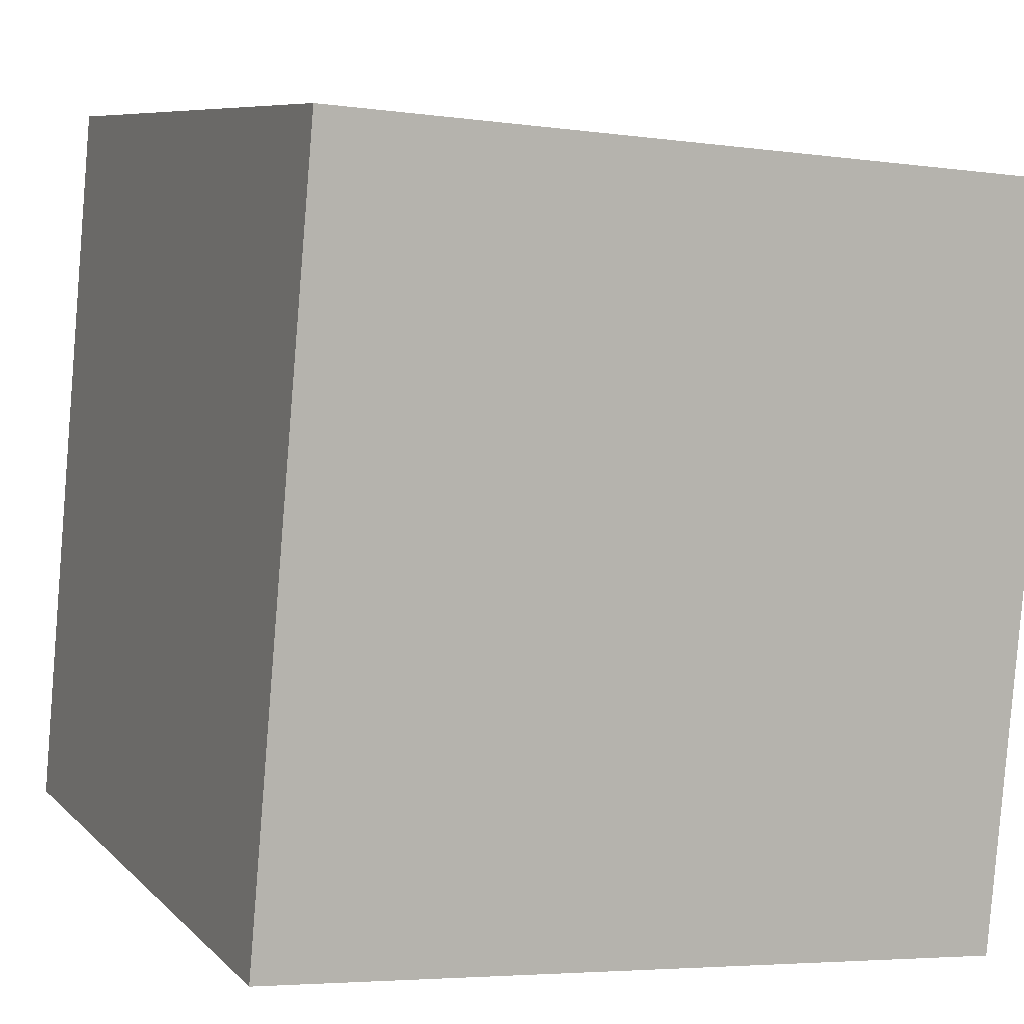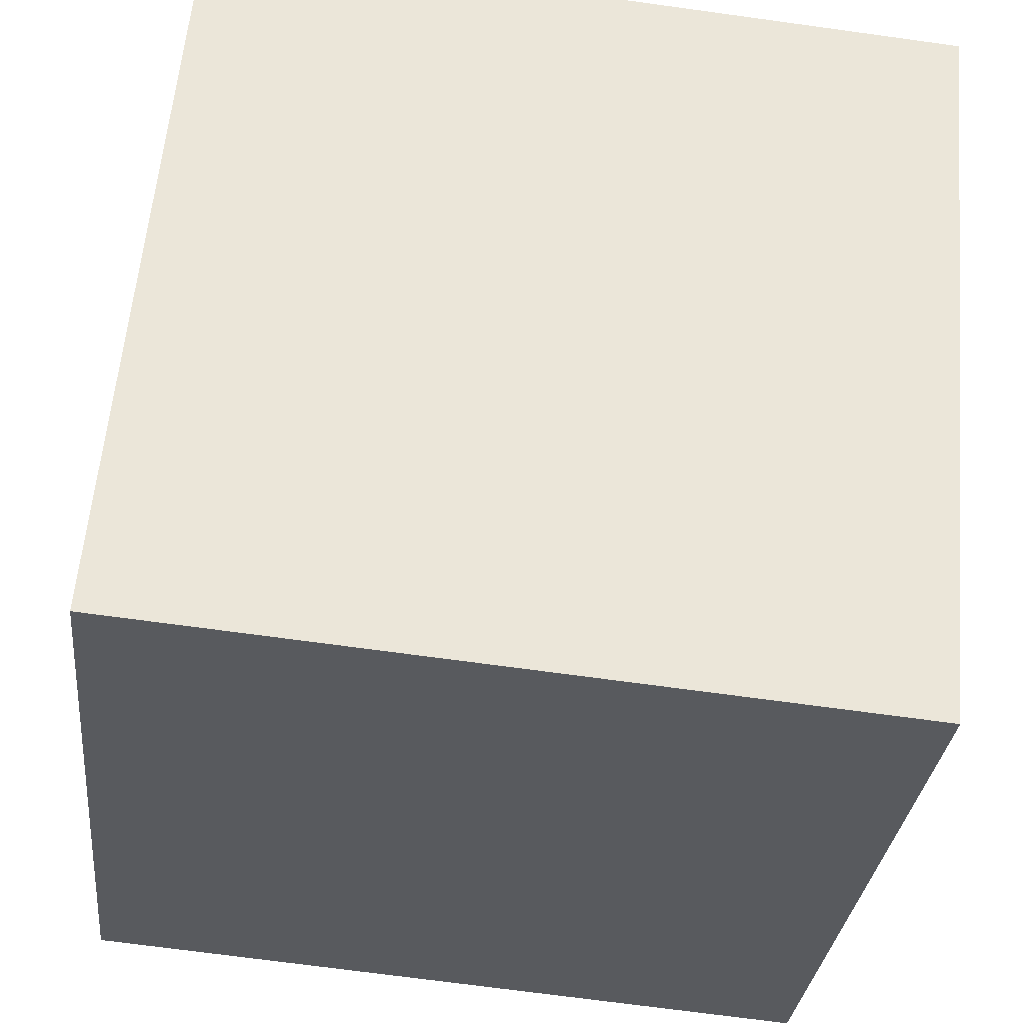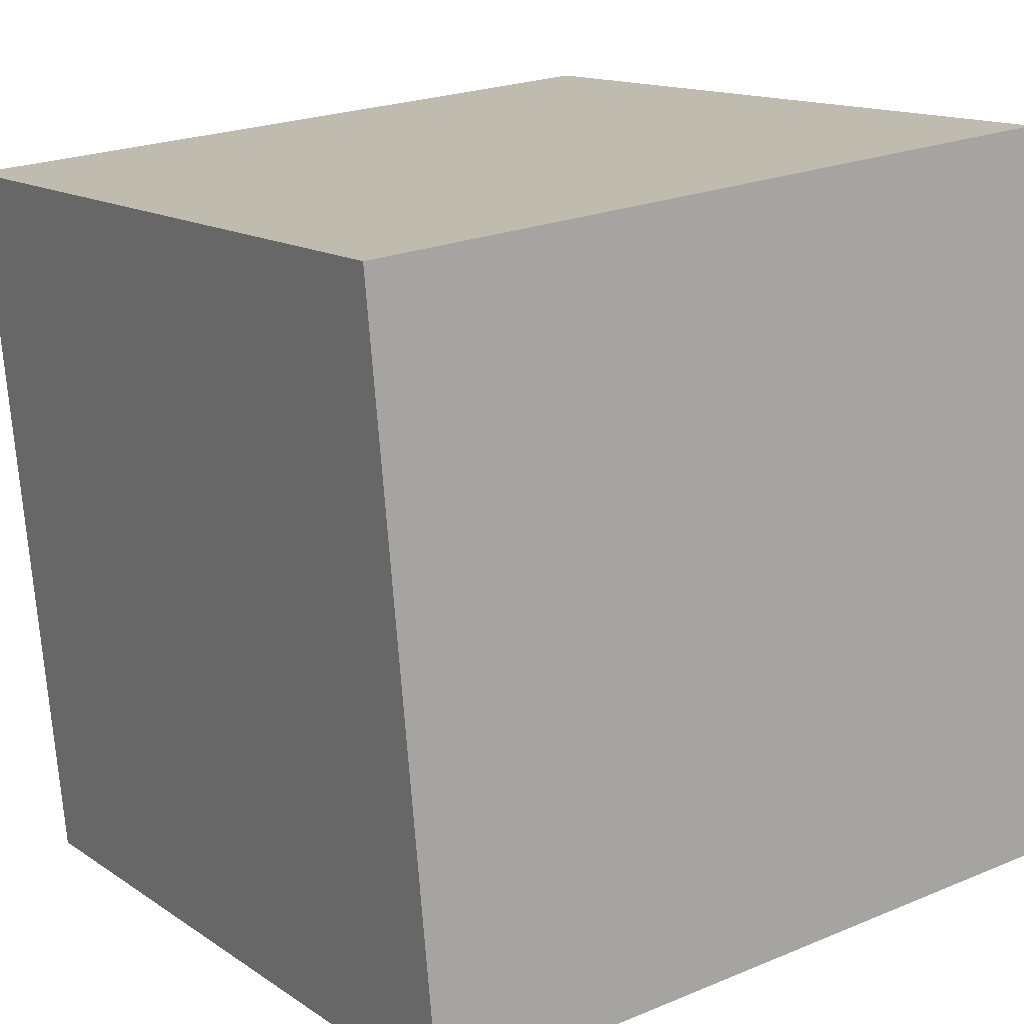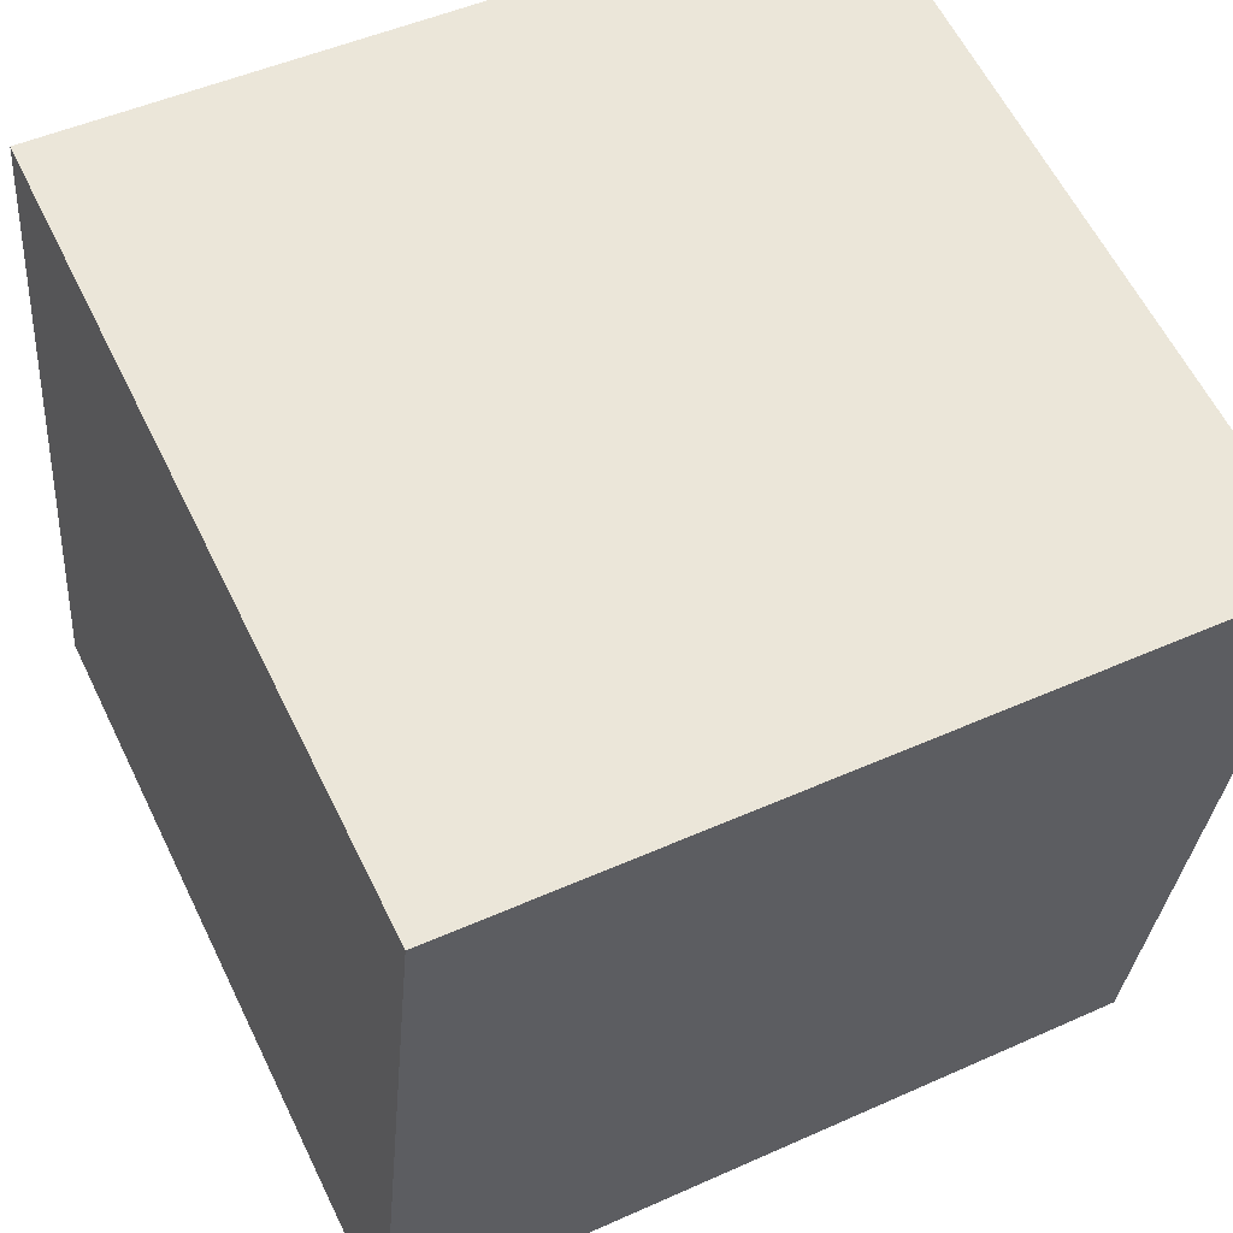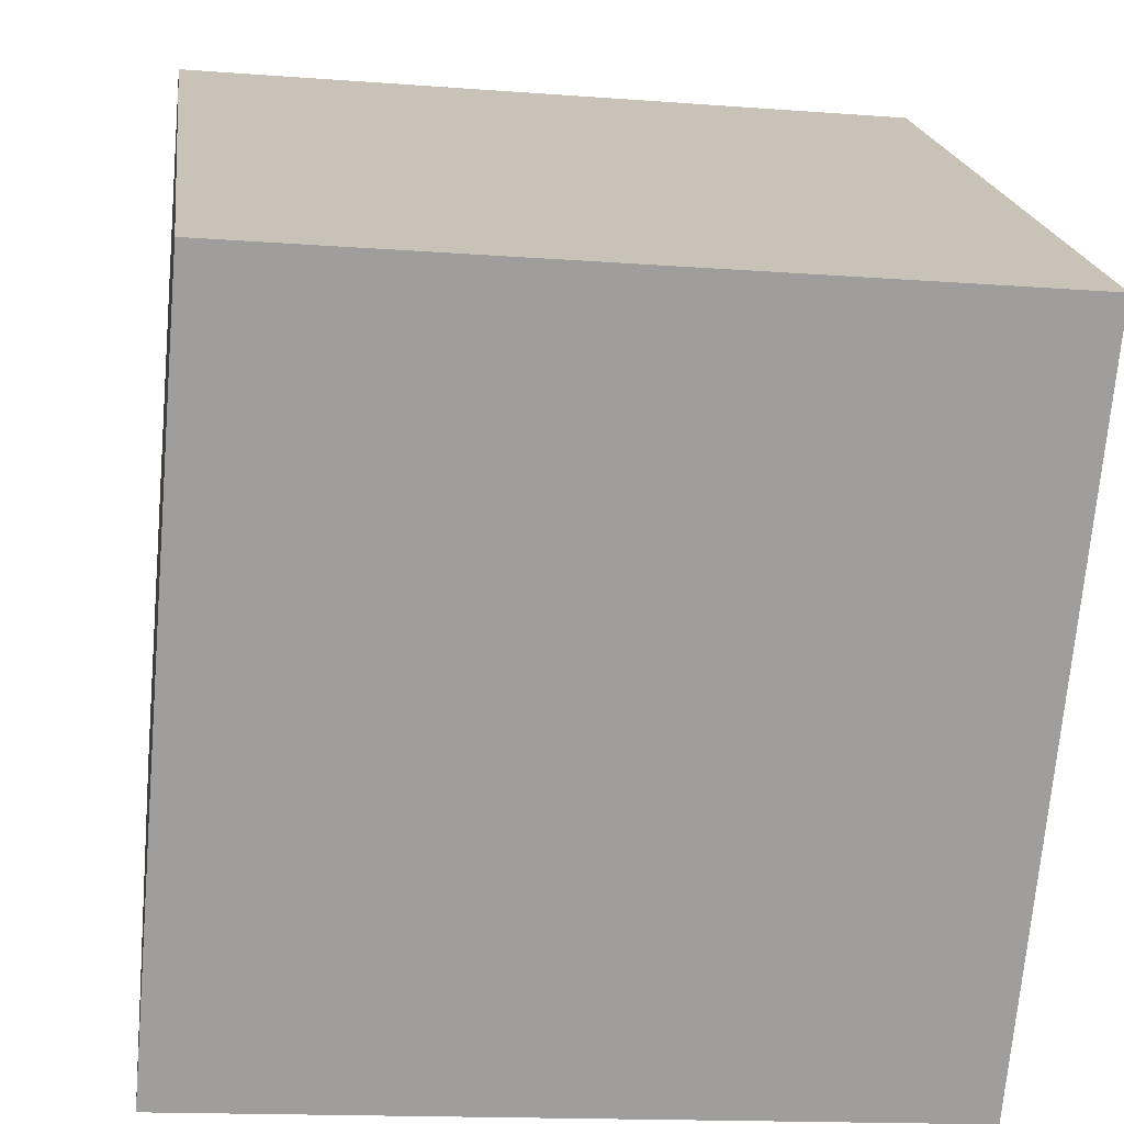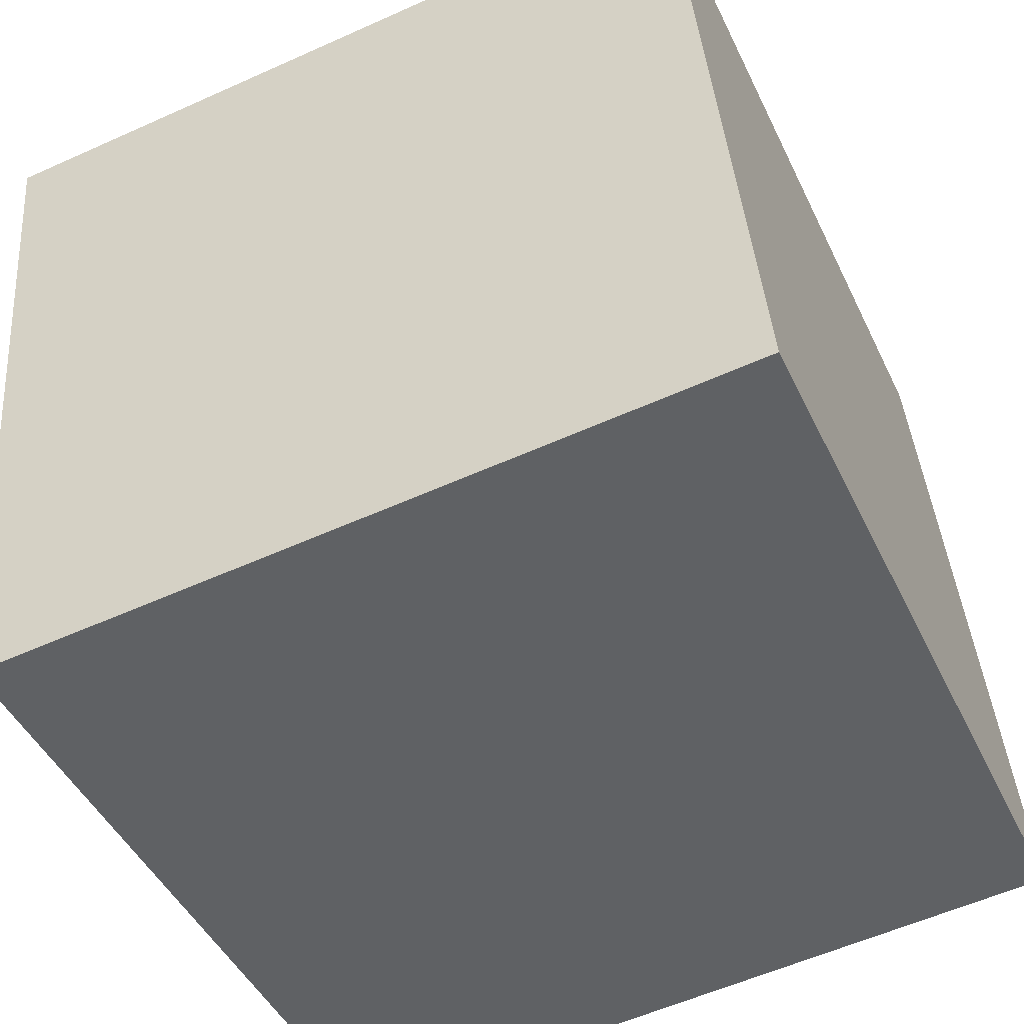
<metadata>
{"format":"obj","ext":"obj","renderer":"f3d","projection":"perspective","resolution":1024,"background":"white","views":[{"elev":7.8,"azim":-113.1,"up":"+Z"},{"elev":-30.8,"azim":-95.9,"up":"+Y"},{"elev":14.0,"azim":55.3,"up":"+Z"},{"elev":60.3,"azim":-116.0,"up":"+Y"},{"elev":19.5,"azim":-96.8,"up":"+Z"},{"elev":-45.6,"azim":114.5,"up":"+Y"}]}
</metadata>
<code>
v 0.7208 0.3293 -0.2969
v 0.7191 0.7277 -0.2616
v 0.7192 0.6924 0.1369
v 0.7208 0.3293 -0.2969
v 0.7192 0.6924 0.1369
v 0.7209 0.294 0.1016
v 0.3208 0.3276 -0.2969
v 0.3209 0.2923 0.1016
v 0.3192 0.6907 0.1369
v 0.3208 0.3276 -0.2969
v 0.3192 0.6907 0.1369
v 0.3191 0.726 -0.2616
v 0.7208 0.3293 -0.2969
v 0.3208 0.3276 -0.2969
v 0.3191 0.726 -0.2616
v 0.7208 0.3293 -0.2969
v 0.3191 0.726 -0.2616
v 0.7191 0.7277 -0.2616
v 0.7191 0.7277 -0.2616
v 0.3191 0.726 -0.2616
v 0.3192 0.6907 0.1369
v 0.7191 0.7277 -0.2616
v 0.3192 0.6907 0.1369
v 0.7192 0.6924 0.1369
v 0.7192 0.6924 0.1369
v 0.3192 0.6907 0.1369
v 0.3209 0.2923 0.1016
v 0.7192 0.6924 0.1369
v 0.3209 0.2923 0.1016
v 0.7209 0.294 0.1016
v 0.3208 0.3276 -0.2969
v 0.7208 0.3293 -0.2969
v 0.7209 0.294 0.1016
v 0.3208 0.3276 -0.2969
v 0.7209 0.294 0.1016
v 0.3209 0.2923 0.1016
f 1 2 3
f 4 5 6
f 7 8 9
f 10 11 12
f 13 14 15
f 16 17 18
f 19 20 21
f 22 23 24
f 25 26 27
f 28 29 30
f 31 32 33
f 34 35 36

</code>
